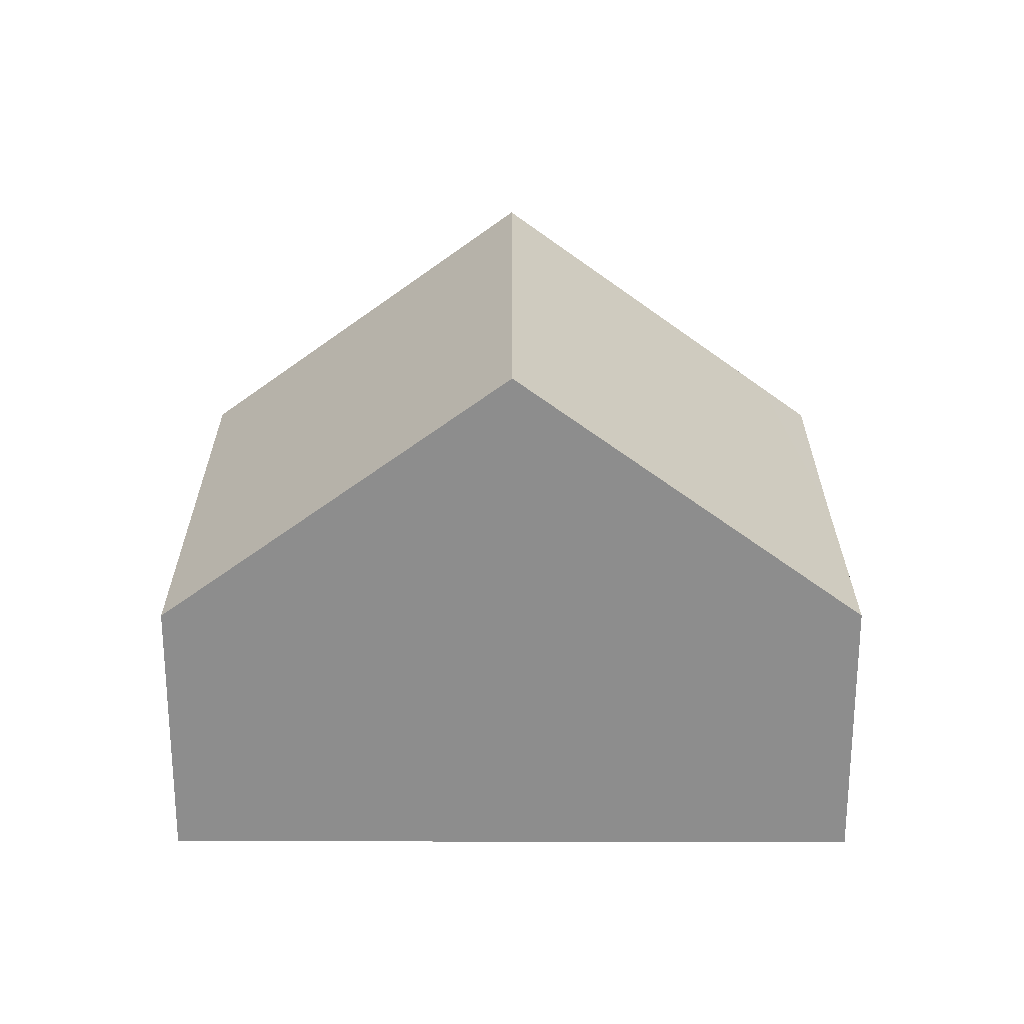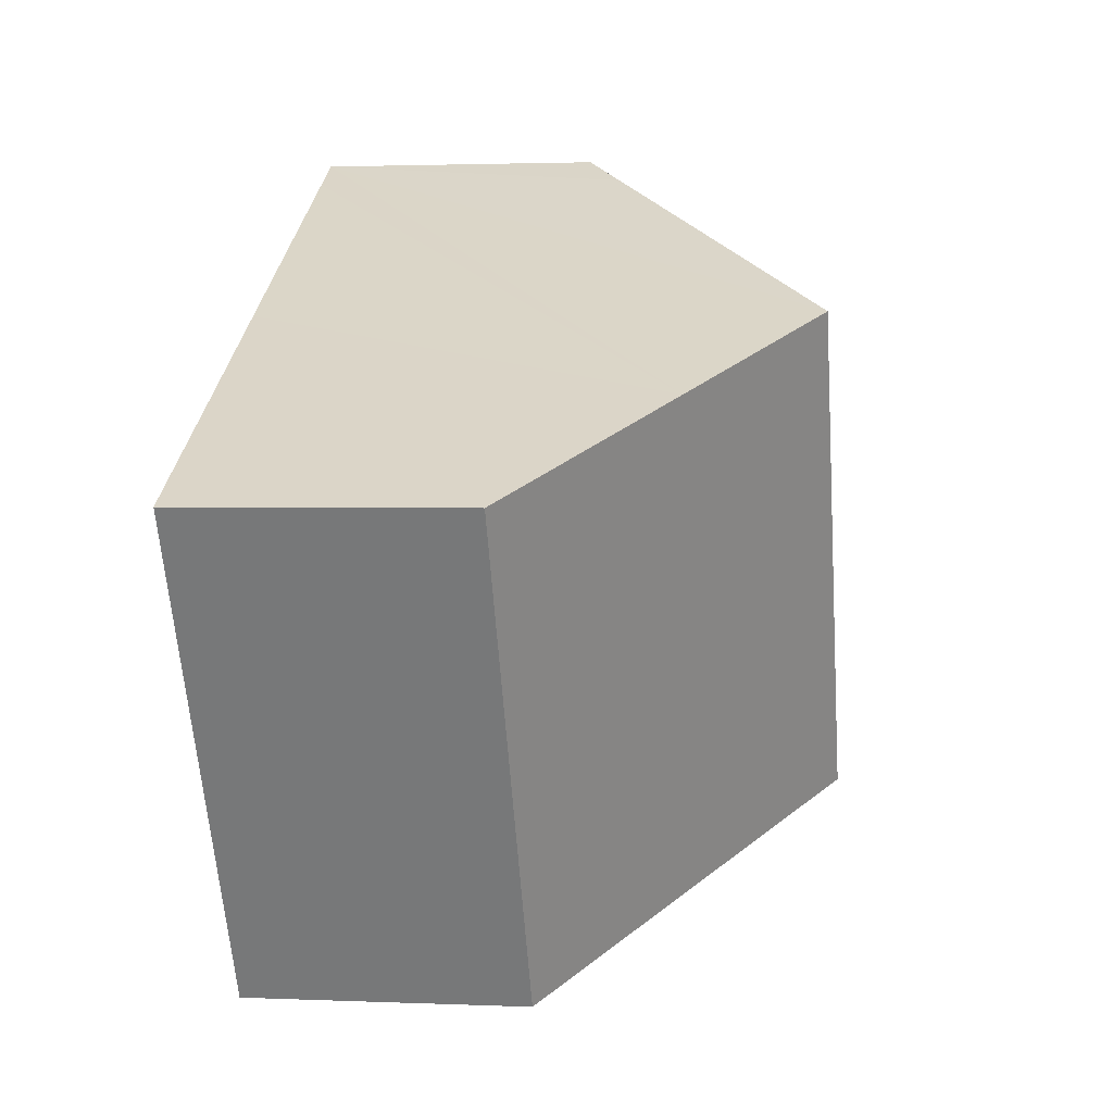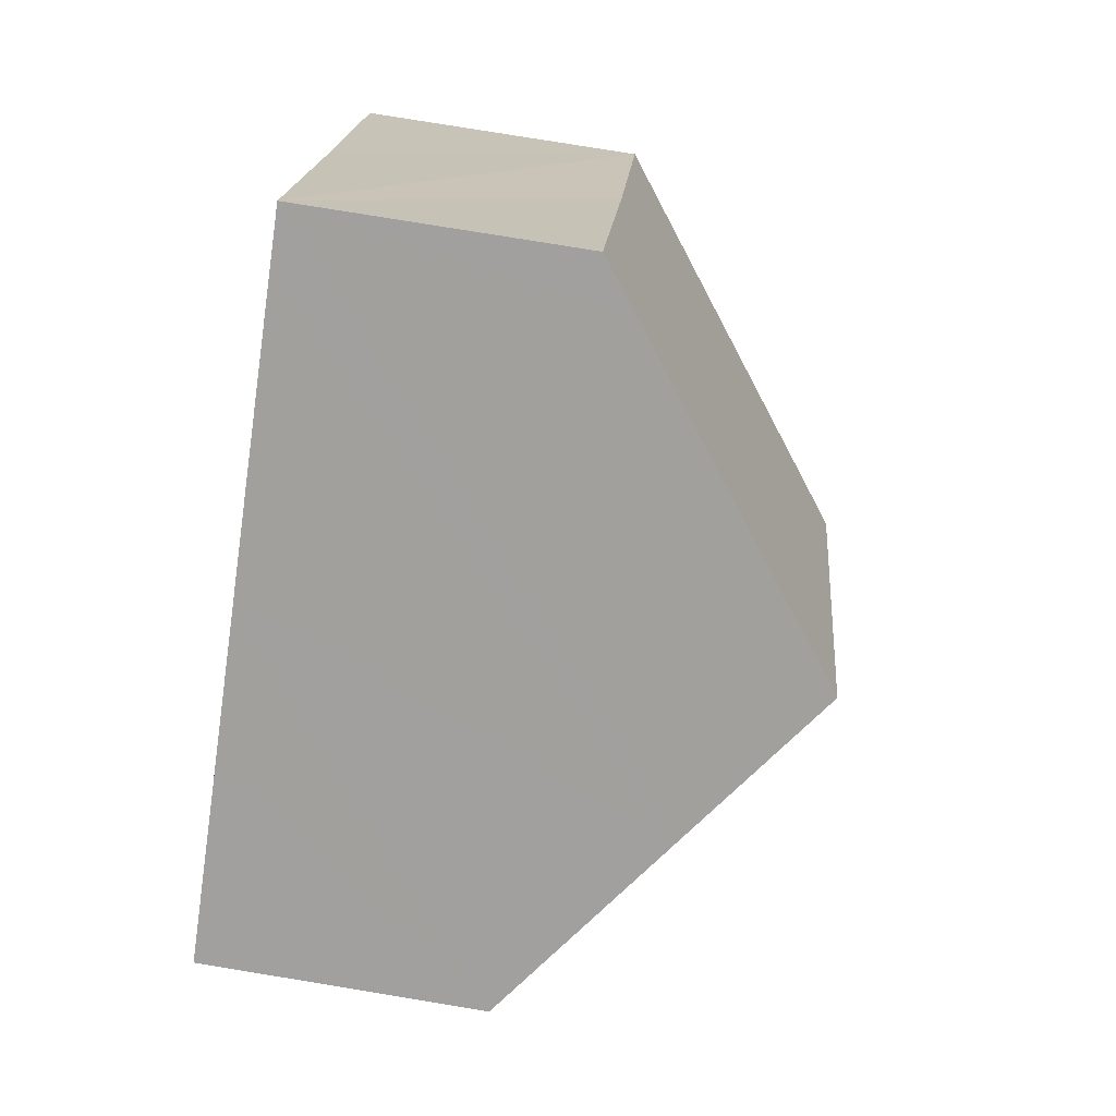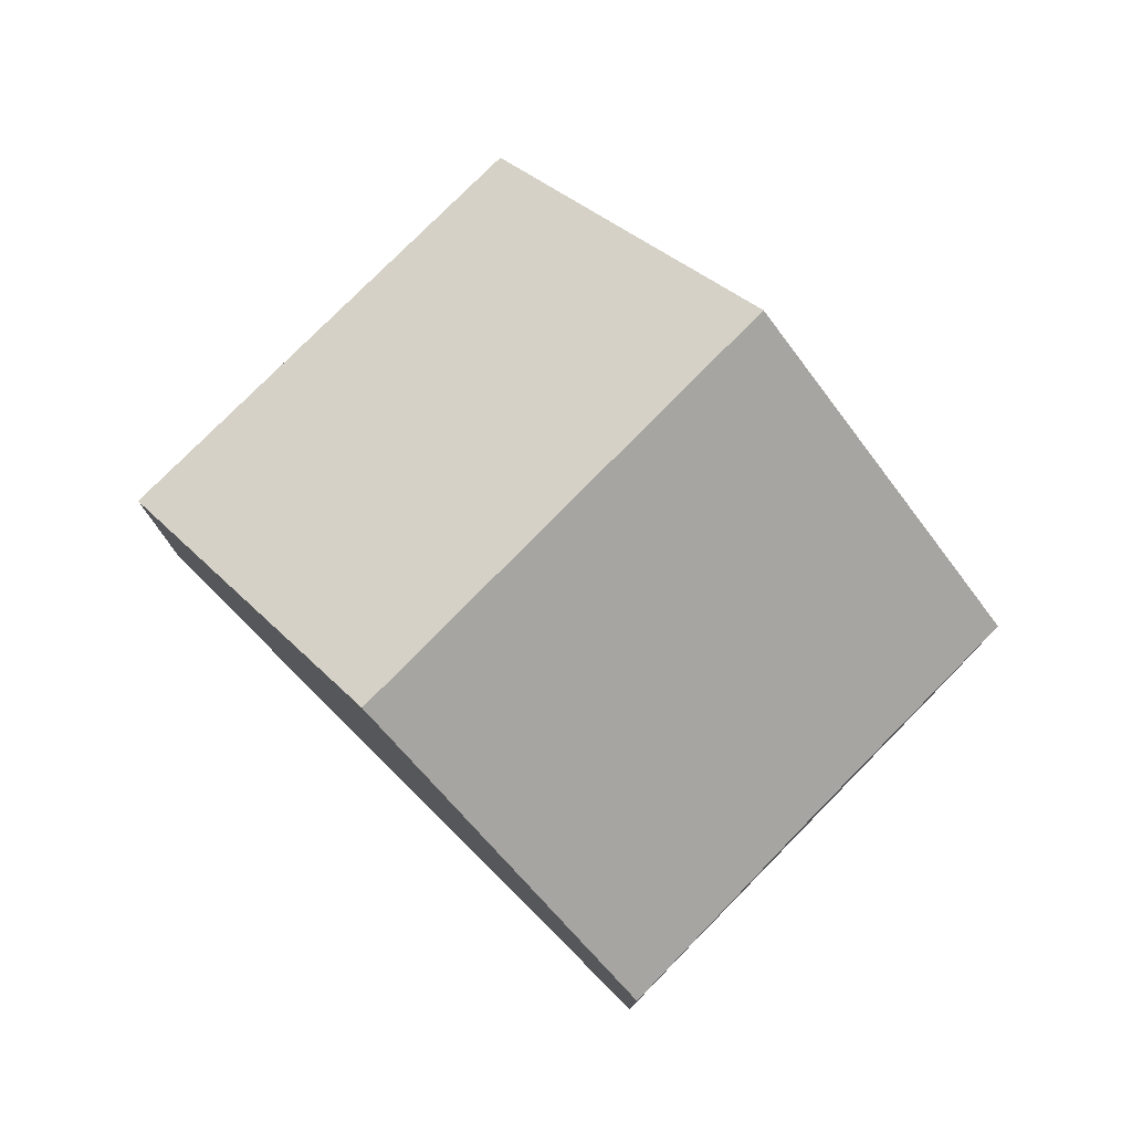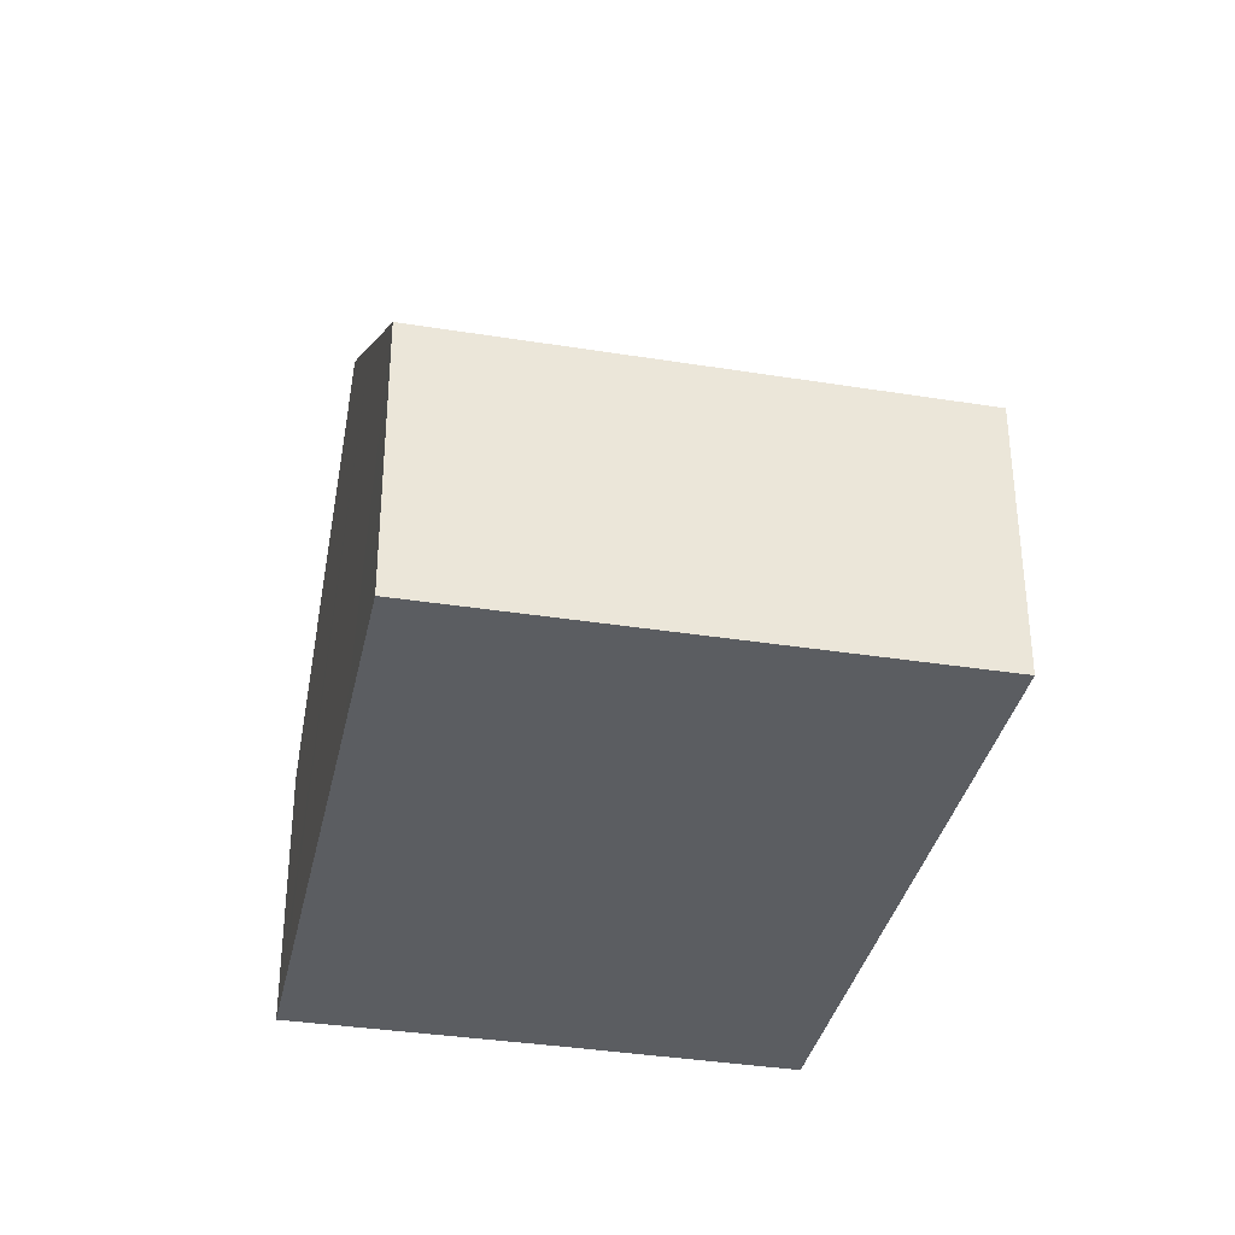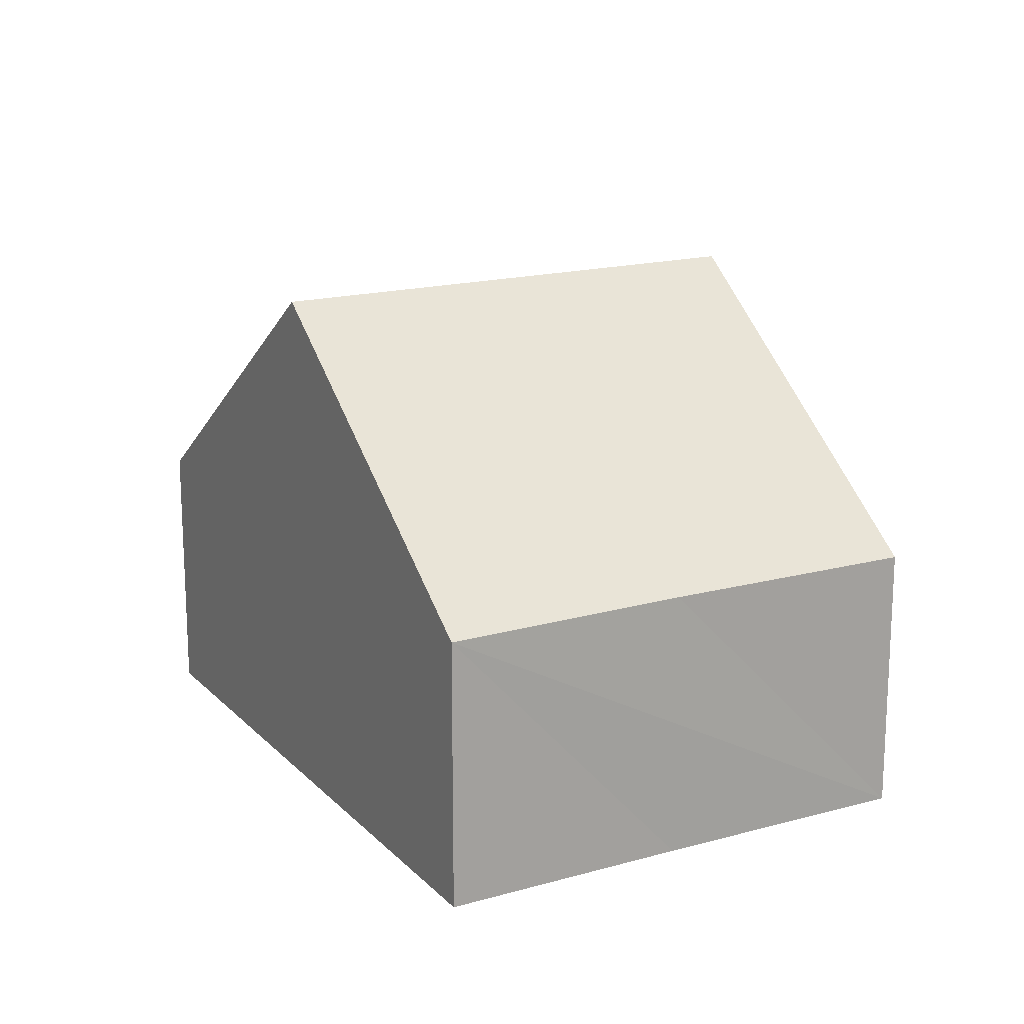
<metadata>
{"format":"obj","ext":"obj","renderer":"f3d","projection":"perspective","resolution":1024,"background":"white","views":[{"elev":25.4,"azim":-150.8,"up":"+Y"},{"elev":2.2,"azim":98.6,"up":"+Z"},{"elev":78.7,"azim":99.3,"up":"+Z"},{"elev":78.2,"azim":-106.2,"up":"+Y"},{"elev":-35.5,"azim":107.2,"up":"+Y"},{"elev":17.2,"azim":-89.8,"up":"+Y"}]}
</metadata>
<code>
v  4.437 4.613 6.435
v  1.869 4.102 3.29
v  3.805 4.087 6.785
v  8.429 7.945 4.212
v  0 4.087 2.503e-16
v  4.629 7.945 -2.565
v  9.286 4.063 -5.145
v  10.51 6.207 3.052
v  13.05 4.093 1.646
v  3.805 -4.155e-16 6.785
v  4.437 -3.94e-16 6.435
v  8.429 -2.579e-16 4.212
v  10.51 -1.869e-16 3.052
v  13.05 -1.008e-16 1.646
v  9.286 3.15e-16 -5.145
v  4.629 1.571e-16 -2.565
v  0 0 0
v  1.869 -2.015e-16 3.29
g defaultobject
f 1 2 3
f 2 1 4
f 2 4 5
f 5 4 6
f 7 8 9
f 8 7 4
f 4 7 6
f 10 1 3
f 1 10 4
f 4 10 8
f 8 10 11
f 8 11 12
f 8 12 9
f 9 12 13
f 9 13 14
f 14 7 9
f 7 14 15
f 15 6 7
f 6 15 5
f 5 15 16
f 5 16 17
f 2 10 3
f 10 2 5
f 10 5 18
f 18 5 17
f 10 18 11
f 14 16 15
f 16 14 13
f 16 13 12
f 16 12 11
f 16 11 17
f 17 11 18

</code>
